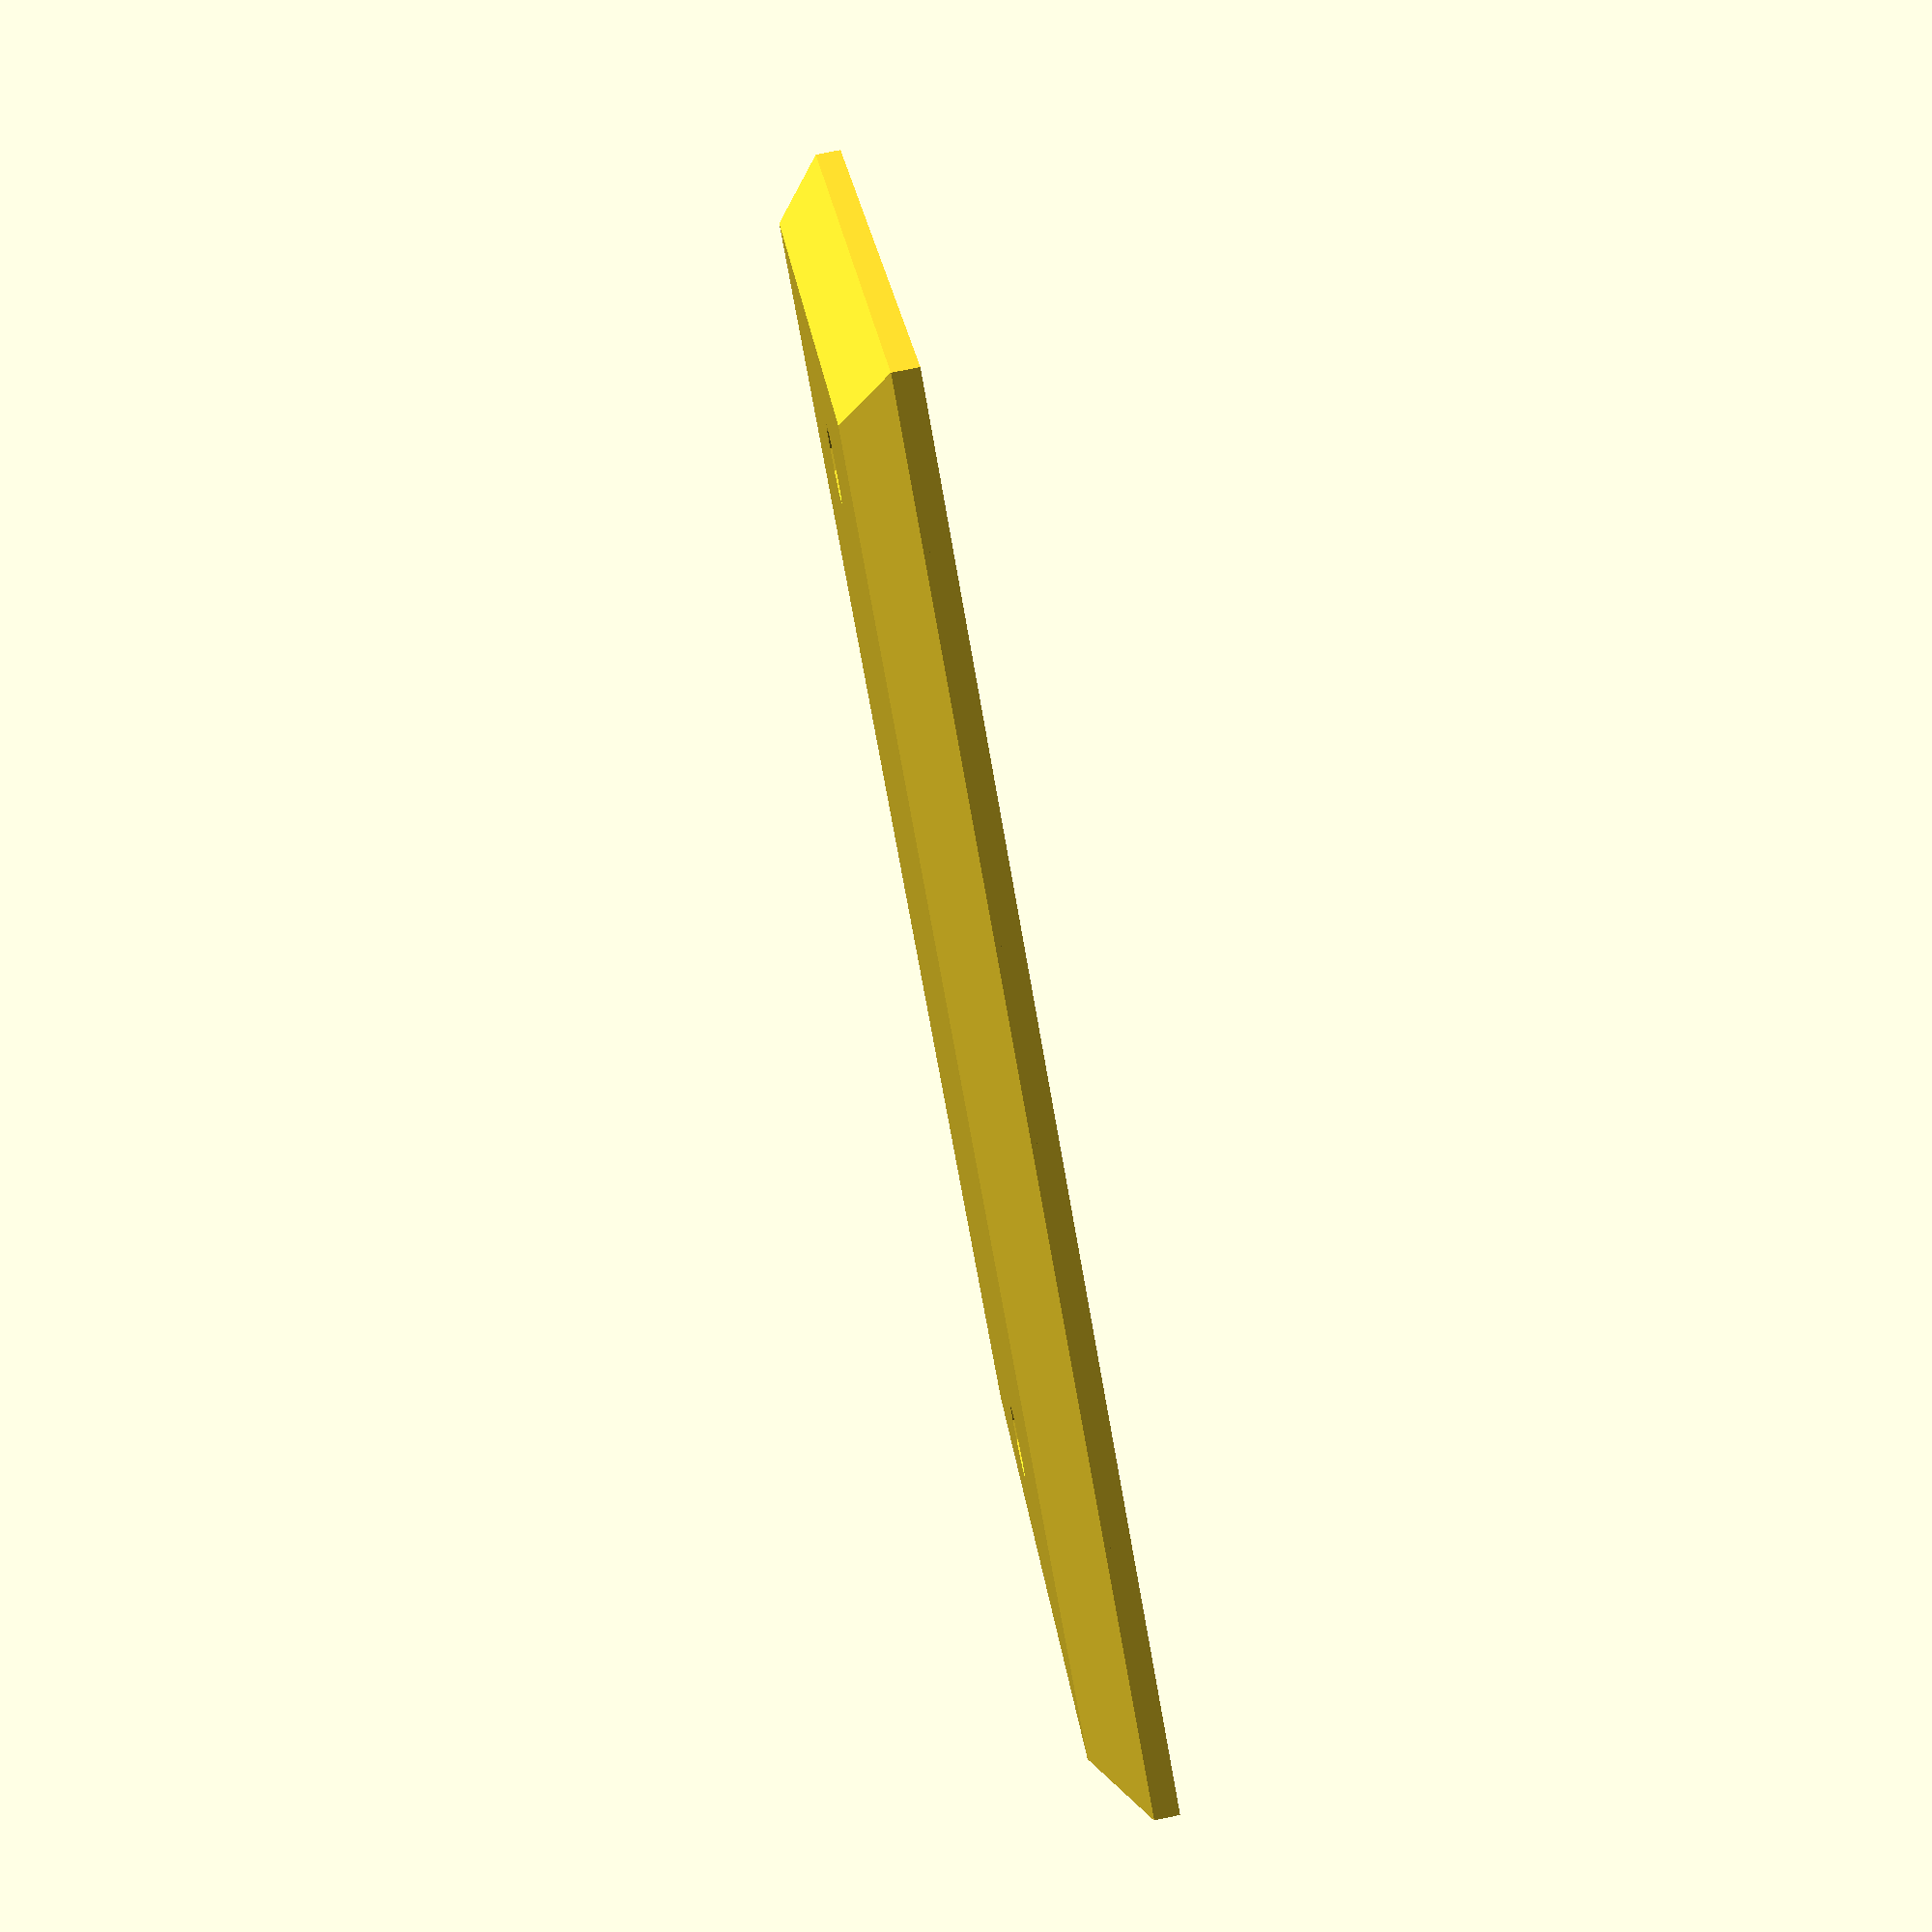
<openscad>
// Based on WALLY from thingiverse: https://www.thingiverse.com/thing:47956
// Wall Plate Customizer v1.3
// by TheNewHobbyist 2013 (http://thenewhobbyist.com)
// http://www.thingiverse.com/thing:47956
//
// Most of the connectors used with this thing are panel mount connectors from
// www.DataPro.net I can't vouch for their quality but they did have easy to
// find dimensions for their products so I used them.
//
// This could be tightened up considerably but I thought I'd get it out there for people
// to experiment with before I lose my mind staring at it too long. Also this is my
// first OpenSCAD model so cut me some slack ;)
//
//   Notes:
//
// * The plug types "Duplex Outlet", "Long_Toggle Switch", "Toggle Switch", and "Rocker"
//   will all use the entire plate when selected in top or bottom configuration. The
//   other selection (if not "none" will be selected.
//
// * "None" and "Blank should not be considered equal. if "None" is selected for one of
//   the two holes on a plate the other selection will be centered on that plate. If
//   "Blank" is selected that plug location will remain blank but the other selection
//   will NOT move into a centered position.
//
//	Change Log:
//
//	v1.1
//	UPDATED: Screw hole locations for designer and toggle plate types.
//	UPDATED: Hole size for designer plate type.
//	UPDATED: Outlet hole spacing
//
//	v1.2
//	ADDED: Long Toggle Switch for laird
//
//	v1.3
//	ADDED: 3 new sizes for plate export: Standard, Junior-Jumbo, and Jumbo.
//

  //////////////////////////
 // Customizer Settings: //
//////////////////////////

//How big are we talkin' here?
plate_width = 1; //	[1:5]

// Bigger hole in your wall? Try this
plate_size = 0; // [0:Standard, 1:Junior-Jumbo, 2:Jumbo]

//Pick a plug or full plate type
1st_plate = "none";  //	["none":None, "blank":Blank Port, "toggle":Full Plate - Toggle Switch, "long_toggle":Full Plate - Long Toggle Switch, "outlet":Full Plate - Duplex Outlet, "rocker":Full Plate - Rocker/Designer Plate, "keystone1":Keystone Jack, "vga":VGA Port, "hdmi":HDMI Port, "dvi":DVI-I Port, "displayport":Displayport, "cat5e":Cat5e/Cat6 Port, "usb-a":USB-A Port, "usb-b":USB-B Port, "firewire":Firewire IEEE 1394 Port, "db09":DB-09 Port, "ps2":PS2 Port, "f-type": F-Type/Coaxial Port,"svideo":S-Video Port, "stereo":Stereo Headphone Jack]
//Pick a bottom plug type or leave as none
1st_plate_bottom_hole = "none";  //	["none":None, "blank":Blank Port, "keystone1":Keystone Jack, "vga":VGA Port, "hdmi":HDMI Port, "dvi":DVI-I Port, "displayport":Displayport, "cat5e":Cat5e/Cat6 Port, "usb-a":USB-A Port, "usb-b":USB-B Port, "firewire":Firewire IEEE 1394 Port, "db09":DB-09 Port, "ps2":PS2 Port, "f-type": F-Type/Coaxial Port,"svideo":S-Video Port, "stereo":Stereo Headphone Jack]
//Pick a plug or full plate type
2nd_plate = "none";  //	["none":None, "blank":Blank Port, "toggle":Full Plate - Toggle Switch, "long_toggle":Full Plate - Long Toggle Switch, "outlet":Full Plate - Duplex Outlet, "rocker":Full Plate - Rocker/Designer Plate, "keystone1":Keystone Jack, "vga":VGA Port, "hdmi":HDMI Port, "dvi":DVI-I Port, "displayport":Displayport, "cat5e":Cat5e/Cat6 Port, "usb-a":USB-A Port, "usb-b":USB-B Port, "firewire":Firewire IEEE 1394 Port, "db09":DB-09 Port, "ps2":PS2 Port, "f-type": F-Type/Coaxial Port,"svideo":S-Video Port, "stereo":Stereo Headphone Jack]
//Pick a bottom plug type or leave as none
2nd_plate_bottom_hole = "none";  //	["none":None, "blank":Blank Port, "keystone1":Keystone Jack, "vga":VGA Port, "hdmi":HDMI Port, "dvi":DVI-I Port, "displayport":Displayport, "cat5e":Cat5e/Cat6 Port, "usb-a":USB-A Port, "usb-b":USB-B Port, "firewire":Firewire IEEE 1394 Port, "db09":DB-09 Port, "ps2":PS2 Port, "f-type": F-Type/Coaxial Port,"svideo":S-Video Port, "stereo":Stereo Headphone Jack]
//Pick a plug or full plate type
3rd_plate = "none";  //	["none":None, "blank":Blank Port, "toggle":Full Plate - Toggle Switch, "long_toggle":Full Plate - Long Toggle Switch, "outlet":Full Plate - Duplex Outlet, "rocker":Full Plate - Rocker/Designer Plate, "keystone1":Keystone Jack, "vga":VGA Port, "hdmi":HDMI Port, "dvi":DVI-I Port, "displayport":Displayport, "cat5e":Cat5e/Cat6 Port, "usb-a":USB-A Port, "usb-b":USB-B Port, "firewire":Firewire IEEE 1394 Port, "db09":DB-09 Port, "ps2":PS2 Port, "f-type": F-Type/Coaxial Port,"svideo":S-Video Port, "stereo":Stereo Headphone Jack]
//Pick a bottom plug type or leave as none
3rd_plate_bottom_hole = "none";  //	["none":None, "blank":Blank Port, "keystone1":Keystone Jack, "vga":VGA Port, "hdmi":HDMI Port, "dvi":DVI-I Port, "displayport":Displayport, "cat5e":Cat5e/Cat6 Port, "usb-a":USB-A Port, "usb-b":USB-B Port, "firewire":Firewire IEEE 1394 Port, "db09":DB-09 Port, "ps2":PS2 Port, "f-type": F-Type/Coaxial Port,"svideo":S-Video Port, "stereo":Stereo Headphone Jack]
//Pick a plug or full plate type
4th_plate = "none";  //["none":None, "blank":Blank Port, "toggle":Full Plate - Toggle Switch, "long_toggle":Full Plate - Long Toggle Switch, "outlet":Full Plate - Duplex Outlet, "rocker":Full Plate - Rocker/Designer Plate, "keystone1":Keystone Jack, "vga":VGA Port, "hdmi":HDMI Port, "dvi":DVI-I Port, "displayport":Displayport, "cat5e":Cat5e/Cat6 Port, "usb-a":USB-A Port, "usb-b":USB-B Port, "firewire":Firewire IEEE 1394 Port, "db09":DB-09 Port, "ps2":PS2 Port, "f-type": F-Type/Coaxial Port,"svideo":S-Video Port, "stereo":Stereo Headphone Jack]
//Pick a bottom plug type or leave as none
4th_plate_bottom_hole = "none";  //	["none":None, "blank":Blank Port, "keystone1":Keystone Jack, "vga":VGA Port, "hdmi":HDMI Port, "dvi":DVI-I Port, "displayport":Displayport, "cat5e":Cat5e/Cat6 Port, "usb-a":USB-A Port, "usb-b":USB-B Port, "firewire":Firewire IEEE 1394 Port, "db09":DB-09 Port, "ps2":PS2 Port, "f-type": F-Type/Coaxial Port,"svideo":S-Video Port, "stereo":Stereo Headphone Jack]
//Pick a plug or full plate type
5th_plate = "none";  //["none":None, "blank":Blank Port, "toggle":Full Plate - Toggle Switch, "long_toggle":Full Plate - Long Toggle Switch, "outlet":Full Plate - Duplex Outlet, "rocker":Full Plate - Rocker/Designer Plate, "keystone1":Keystone Jack, "vga":VGA Port, "hdmi":HDMI Port, "dvi":DVI-I Port, "displayport":Displayport, "cat5e":Cat5e/Cat6 Port, "usb-a":USB-A Port, "usb-b":USB-B Port, "firewire":Firewire IEEE 1394 Port, "db09":DB-09 Port, "ps2":PS2 Port, "f-type": F-Type/Coaxial Port,"svideo":S-Video Port, "stereo":Stereo Headphone Jack]
//Pick a bottom plug type or leave as none
5th_plate_bottom_hole = "none";  //	["none":None, "blank":Blank Port, "keystone1":Keystone Jack, "vga":VGA Port, "hdmi":HDMI Port, "dvi":DVI-I Port, "displayport":Displayport, "cat5e":Cat5e/Cat6 Port, "usb-a":USB-A Port, "usb-b":USB-B Port, "firewire":Firewire IEEE 1394 Port, "db09":DB-09 Port, "ps2":PS2 Port, "f-type": F-Type/Coaxial Port,"svideo":S-Video Port, "stereo":Stereo Headphone Jack]

  //////////////////////
 // Static Settings: //
//////////////////////

module GoAwayCustomizer() {
// This module is here to stop Customizer from picking up the variables below
}

l_offset = [34.925,39.6875,44.45];
r_offset = [34.925,39.6875,44.45];
spacer = [0,0,46.0375,92.075,138.1125,184.15];
solid_plate_width = l_offset[plate_size] + spacer[plate_width] + r_offset[plate_size];

height_sizes = [114.3,123.825,133.35];

height = 114.3; //plate height (static)
gang_width=[0,69.86,115.824,161.925,206.375,254]; // Plate widths (standard)

edgewidth = solid_plate_width + 10; // Bevel setting for top and bottom
rightbevel = solid_plate_width - 4; // Bevel for right side (scales)

left_offset = 34.925; // Offset first hole position
switch_offset = 46.0375; // Offset all additional holes
thinner_offset=[0,0.92,0.95,0.96,0.97,0.973]; // Manual fix for right side wackiness

positions=[height_sizes[plate_size]/2,height_sizes[plate_size]/2 - 14.25,height_sizes[plate_size]/2 + 14.25];

// preview[view:north, tilt:bottom]

  ///////////////////
 // Hole Control: //
///////////////////

module plate1(){
	if (1st_plate == "toggle" || 1st_plate_bottom_hole == "toggle"){
		translate([0,l_offset[plate_size],0]) toggle_screws();
		translate([0,l_offset[plate_size],0]) hole("toggle");
		}
	else if (1st_plate == "long_toggle" || 1st_plate_bottom_hole == "long_toggle"){
		translate([0,l_offset[plate_size],0]) toggle_screws();
		translate([0,l_offset[plate_size],0]) hole("long_toggle");
		}
	else if (1st_plate == "rocker" || 1st_plate_bottom_hole == "rocker"){
		translate([0,l_offset[plate_size],0]) rocker_screws();
		translate([0,l_offset[plate_size],0]) hole("rocker");
		}
	else if (1st_plate == "outlet" || 1st_plate_bottom_hole == "outlet") {
	translate([0,l_offset[plate_size],0]) hole("outlet");
	}
	else if (1st_plate_bottom_hole == "none") {
		translate([0,l_offset[plate_size],0]) box_screws();
		translate([positions[0],l_offset[plate_size],0]) hole(1st_plate);
			}
	else if (1st_plate == "none") {
		translate([0,l_offset[plate_size],0]) box_screws();
		translate([positions[0],l_offset[plate_size],0]) hole(1st_plate_bottom_hole);
			}
	else {
	translate([0,l_offset[plate_size],0]) box_screws();
	translate([positions[1],l_offset[plate_size],0]) hole(1st_plate);
	translate([positions[2],l_offset[plate_size],0]) hole(1st_plate_bottom_hole);
	}
}

module plate2(){
	if (2nd_plate == "toggle" || 2nd_plate_bottom_hole == "toggle"){
		translate([0,l_offset[plate_size] + switch_offset,0]) toggle_screws();
		translate([0,l_offset[plate_size] + switch_offset,0]) hole("toggle");
		}
	else if (2nd_plate == "long_toggle" || 2nd_plate_bottom_hole == "long_toggle"){
		translate([0,l_offset[plate_size] + switch_offset,0]) toggle_screws();
		translate([0,l_offset[plate_size] + switch_offset,0]) hole("long_toggle");
		}
	else if (2nd_plate == "rocker" || 2nd_plate_bottom_hole == "rocker"){
		translate([0,l_offset[plate_size] + switch_offset,0]) rocker_screws();
		translate([0,l_offset[plate_size] + switch_offset,0]) hole("rocker");
		}
	else if (2nd_plate == "outlet" || 2nd_plate_bottom_hole == "outlet") {
	translate([0,l_offset[plate_size] + switch_offset,0]) hole("outlet");
	}
	else if (2nd_plate_bottom_hole == "none") {
		translate([0,l_offset[plate_size] + switch_offset,0]) box_screws();
		translate([positions[0],l_offset[plate_size] + switch_offset,0]) hole(2nd_plate);
			}
	else if (2nd_plate == "none") {
		translate([0,l_offset[plate_size] + switch_offset,0]) box_screws();
		translate([positions[0],l_offset[plate_size] + switch_offset,0]) hole(2nd_plate_bottom_hole);
			}
	else {
	translate([0,l_offset[plate_size] + switch_offset,0]) box_screws();
	translate([positions[1],l_offset[plate_size] + switch_offset,0]) hole(2nd_plate);
	translate([positions[2],l_offset[plate_size] + switch_offset,0]) hole(2nd_plate_bottom_hole);
	}
}

module plate3(){
	if (3rd_plate == "toggle" || 3rd_plate_bottom_hole == "toggle"){
		translate([0,l_offset[plate_size] + switch_offset * 2,0]) toggle_screws();
		translate([0,l_offset[plate_size] + switch_offset * 2,0]) hole("toggle");
		}
	else if (3rd_plate == "long_toggle" || 3rd_plate_bottom_hole == "long_toggle"){
		translate([0,l_offset[plate_size] + switch_offset * 2,0]) toggle_screws();
		translate([0,l_offset[plate_size] + switch_offset * 2,0]) hole("long_toggle");
		}
	else if (3rd_plate == "rocker" || 3rd_plate_bottom_hole == "rocker"){
		translate([0,l_offset[plate_size] + switch_offset * 2,0]) rocker_screws();
		translate([0,l_offset[plate_size] + switch_offset * 2,0]) hole("rocker");
		}
	else if (3rd_plate == "outlet" || 3rd_plate_bottom_hole == "outlet") {
	translate([0,l_offset[plate_size] + switch_offset * 2,0]) hole("outlet");
	}
	else if (3rd_plate_bottom_hole == "none") {
		translate([0,l_offset[plate_size] + switch_offset * 2,0]) box_screws();
		translate([positions[0],l_offset[plate_size] + switch_offset * 2,0]) hole(3rd_plate);
			}
	else if (3rd_plate == "none") {
		translate([0,l_offset[plate_size] + switch_offset * 2,0]) box_screws();
		translate([positions[0],l_offset[plate_size] + switch_offset * 2,0]) hole(3rd_plate_bottom_hole);
			}
	else {
	translate([0,l_offset[plate_size] + switch_offset * 2,0]) box_screws();
	translate([positions[1],l_offset[plate_size] + switch_offset * 2,0]) hole(3rd_plate);
	translate([positions[2],l_offset[plate_size] + switch_offset * 2,0]) hole(3rd_plate_bottom_hole);
	}
}

module plate4(){
	if (4th_plate == "toggle" || 4th_plate_bottom_hole == "toggle"){
		translate([0,l_offset[plate_size] + switch_offset * 3,0]) toggle_screws();
		translate([0,l_offset[plate_size] + switch_offset * 3,0]) hole("toggle");
		}
	else if (4th_plate == "long_toggle" || 4th_plate_bottom_hole == "long_toggle"){
		translate([0,l_offset[plate_size] + switch_offset * 3,0]) toggle_screws();
		translate([0,l_offset[plate_size] + switch_offset * 3,0]) hole("long_toggle");
		}
	else if (4th_plate == "rocker" || 4th_plate_bottom_hole == "rocker"){
		translate([0,l_offset[plate_size] + switch_offset * 3,0]) rocker_screws();
		translate([0,l_offset[plate_size] + switch_offset * 3,0]) hole("rocker");
		}
	else if (4th_plate == "outlet" || 4th_plate_bottom_hole == "outlet") {
	translate([0,l_offset[plate_size] + switch_offset * 3,0]) hole("outlet");
	}
	else if (4th_plate_bottom_hole == "none") {
		translate([0,l_offset[plate_size] + switch_offset * 3,0]) box_screws();
		translate([positions[0],l_offset[plate_size] + switch_offset * 3,0]) hole(4th_plate);
			}
	else if (4th_plate == "none") {
		translate([0,l_offset[plate_size] + switch_offset * 3,0]) box_screws();
		translate([positions[0],l_offset[plate_size] + switch_offset * 3,0]) hole(4th_plate_bottom_hole);
			}
	else {
	translate([0,l_offset[plate_size] + switch_offset * 3,0]) box_screws();
	translate([positions[1],l_offset[plate_size] + switch_offset * 3,0]) hole(4th_plate);
	translate([positions[2],l_offset[plate_size] + switch_offset * 3,0]) hole(4th_plate_bottom_hole);
	}
}

module plate5(){
	if (5th_plate == "toggle" || 5th_plate_bottom_hole == "toggle"){
		translate([0,l_offset[plate_size] + switch_offset * 4,0]) toggle_screws();
		translate([0,l_offset[plate_size] + switch_offset * 4,0]) hole("toggle");
		}
	else if (5th_plate == "long_toggle" || 5th_plate_bottom_hole == "long_toggle"){
		translate([0,l_offset[plate_size] + switch_offset * 4,0]) toggle_screws();
		translate([0,l_offset[plate_size] + switch_offset * 4,0]) hole("long_toggle");
		}
	else if (5th_plate == "rocker" || 5th_plate_bottom_hole == "rocker"){
		translate([0,l_offset[plate_size] + switch_offset * 4,0]) rocker_screws();
		translate([0,l_offset[plate_size] + switch_offset * 4,0]) hole("rocker");
		}
	else if (5th_plate == "outlet" || 5th_plate_bottom_hole == "outlet") {
	translate([0,l_offset[plate_size] + switch_offset * 4,0]) hole("outlet");
	}
	else if (5th_plate_bottom_hole == "none") {
		translate([0,l_offset[plate_size] + switch_offset * 4,0]) box_screws();
		translate([positions[0],l_offset[plate_size] + switch_offset * 4,0]) hole(5th_plate);
			}
	else if (5th_plate == "none") {
		translate([0,l_offset[plate_size] + switch_offset * 4,0]) box_screws();
		translate([positions[0],l_offset[plate_size] + switch_offset * 4,0]) hole(5th_plate_bottom_hole);
			}
	else {
	translate([0,l_offset[plate_size] + switch_offset * 4,0]) box_screws();
	translate([positions[1],l_offset[plate_size] + switch_offset * 4,0]) hole(5th_plate);
	translate([positions[2],l_offset[plate_size] + switch_offset * 4,0]) hole(5th_plate_bottom_hole);
	}
}

  /////////////////
 // SolidWorks: //
/////////////////

module plate1_solid(){
if (1st_plate == "keystone1" && 1st_plate_bottom_hole == "none") {
	translate([height_sizes[plate_size]/2 + 14.3,l_offset[plate_size] - 11.5,-3.9]) hole("keystone_solid");
	}
else if (1st_plate == "keystone1" && 1st_plate_bottom_hole != "outlet" && 1st_plate_bottom_hole != "toggle" && 1st_plate_bottom_hole != "rocker") {
	translate([height_sizes[plate_size]/2,l_offset[plate_size] - 11.5,-3.9]) hole("keystone_solid");
	}
if (1st_plate_bottom_hole == "keystone1" && 1st_plate == "none") {
	translate([height_sizes[plate_size]/2 + 14.3,l_offset[plate_size] - 11.5,-3.9]) hole("keystone_solid");
	}
else if (1st_plate_bottom_hole == "keystone1" && 1st_plate != "outlet" && 1st_plate != "toggle" && 1st_plate != "rocker") {
	translate([height_sizes[plate_size]/2 + 28.5,l_offset[plate_size] - 11.5,-3.9]) hole("keystone_solid");
	}

}

module plate2_solid(){
if (2nd_plate == "keystone1" && 2nd_plate_bottom_hole == "none") {
	translate([height_sizes[plate_size]/2 + 14.3,l_offset[plate_size] - 11.5 + switch_offset,-3.9]) hole("keystone_solid");
	}
else if (2nd_plate == "keystone1" && 2nd_plate_bottom_hole != "outlet" && 2nd_plate_bottom_hole != "toggle" && 2nd_plate_bottom_hole != "rocker") {
	translate([height_sizes[plate_size]/2,l_offset[plate_size] - 11.5 + switch_offset,-3.9]) hole("keystone_solid");
	}
if (2nd_plate_bottom_hole == "keystone1" && 2nd_plate == "none") {
	translate([height_sizes[plate_size]/2 + 14.3,l_offset[plate_size] - 11.5 + switch_offset,-3.9]) hole("keystone_solid");
	}
else if (2nd_plate_bottom_hole == "keystone1" && 2nd_plate != "outlet" && 2nd_plate != "toggle" && 2nd_plate != "rocker") {
	translate([height_sizes[plate_size]/2 + 28.5,l_offset[plate_size] - 11.5 + switch_offset,-3.9]) hole("keystone_solid");
	}

}

module plate3_solid(){
if (3rd_plate == "keystone1" && 3rd_plate_bottom_hole == "none") {
	translate([height_sizes[plate_size]/2 + 14.3,l_offset[plate_size] - 11.5 + switch_offset * 2,-3.9]) hole("keystone_solid");
	}
else if (3rd_plate == "keystone1" && 3rd_plate_bottom_hole != "outlet" && 3rd_plate_bottom_hole != "toggle" && 3rd_plate_bottom_hole != "rocker") {
	translate([height_sizes[plate_size]/2,l_offset[plate_size] - 11.5 + switch_offset * 2,-3.9]) hole("keystone_solid");
	}
if (3rd_plate_bottom_hole == "keystone1" && 3rd_plate == "none") {
	translate([height_sizes[plate_size]/2 + 14.3,l_offset[plate_size] - 11.5 + switch_offset * 2,-3.9]) hole("keystone_solid");
	}
else if (3rd_plate_bottom_hole == "keystone1" && 3rd_plate != "outlet" && 3rd_plate != "toggle" && 3rd_plate != "rocker") {
	translate([height_sizes[plate_size]/2 + 28.5,l_offset[plate_size] - 11.5 + switch_offset * 2,-3.9]) hole("keystone_solid");
	}

}

module plate4_solid(){
if (4th_plate == "keystone1" && 4th_plate_bottom_hole == "none") {
	translate([height_sizes[plate_size]/2 + 14.3,l_offset[plate_size] - 11.5 + switch_offset * 3,-3.9]) hole("keystone_solid");
	}
else if (4th_plate == "keystone1" && 4th_plate_bottom_hole != "outlet" && 4th_plate_bottom_hole != "toggle" && 4th_plate_bottom_hole != "rocker") {
	translate([height_sizes[plate_size]/2,l_offset[plate_size] - 11.5 + switch_offset * 3,-3.9]) hole("keystone_solid");
	}
if (4th_plate_bottom_hole == "keystone1" && 4th_plate == "none") {
	translate([height_sizes[plate_size]/2 + 14.3,l_offset[plate_size] - 11.5 + switch_offset * 3,-3.9]) hole("keystone_solid");
	}
else if (4th_plate_bottom_hole == "keystone1" && 4th_plate != "outlet" && 4th_plate != "toggle" && 4th_plate != "rocker") {
	translate([height_sizes[plate_size]/2 + 28.5,l_offset[plate_size] - 11.5 + switch_offset * 3,-3.9]) hole("keystone_solid");
	}

}

module plate5_solid(){
if (5th_plate == "keystone1" && 5th_plate_bottom_hole == "none") {
	translate([height_sizes[plate_size]/2 + 14.3,l_offset[plate_size] - 11.5 + switch_offset * 4,-3.9]) hole("keystone_solid");
	}
else if (5th_plate == "keystone1" && 5th_plate_bottom_hole != "outlet" && 5th_plate_bottom_hole != "toggle" && 5th_plate_bottom_hole != "rocker") {
	translate([height_sizes[plate_size]/2,l_offset[plate_size] - 11.5 + switch_offset * 4,-3.9]) hole("keystone_solid");
	}
if (5th_plate_bottom_hole == "keystone1" && 5th_plate == "none") {
	translate([height_sizes[plate_size]/2 + 14.3,l_offset[plate_size] - 11.5 + switch_offset * 4,-3.9]) hole("keystone_solid");
	}
else if (5th_plate_bottom_hole == "keystone1" && 5th_plate != "outlet" && 5th_plate != "toggle" && 5th_plate != "rocker") {
	translate([height_sizes[plate_size]/2 + 28.5,l_offset[plate_size] - 11.5 + switch_offset * 4,-3.9]) hole("keystone_solid");
	}

}

  ///////////////////
 // PlateStation: //
///////////////////

//Plate size and bevel
module plate() {
	difference() {
		cube([height_sizes[plate_size],solid_plate_width,6]);
		translate([-4.3,-5,6.2]) rotate([0,45,0]) cube([6,edgewidth,6]); //Top Bevel
		translate([height_sizes[plate_size]-4.2,-5,6.25]) rotate([0,45,0]) cube([6,edgewidth,6]); //Bottom Bevel
		translate([height_sizes[plate_size]+10,-4.4,6.1]) rotate([0,45,90]) cube([6,height_sizes[plate_size]+20,6]); //Left Bevel (doesn't change)
		translate([height_sizes[plate_size]+10,rightbevel,6]) rotate([0,45,90]) cube([6,height_sizes[plate_size]+10,6]); //Right Bevel (scales right)
				}
			}


// Thinning Plate
module plate_inner() {
	scale([0.95,thinner_offset[plate_width],1]){
	translate([3,3,0]){
	difference() {
		cube([height_sizes[plate_size],solid_plate_width,6]);
		translate([-4.3,-5,6.2]) rotate([0,45,0]) cube([6,edgewidth,6]); //Top Bevel
		translate([height_sizes[plate_size]-4.2,-5,6.25]) rotate([0,45,0]) cube([6,edgewidth,6]); //Bottom Bevel
		translate([height_sizes[plate_size]+10,-4.4,6.1]) rotate([0,45,90]) cube([6,height_sizes[plate_size]+20,6]); //Left Bevel (doesn't change)
		translate([height_sizes[plate_size]+10,rightbevel,6]) rotate([0,45,90]) cube([6,height_sizes[plate_size]+10,6]); //Right Bevel (scales right)
				}
			}
		}
	}

// Box screw holes
module box_screws(){
	 translate([height_sizes[plate_size]/2 + 41.67125,0,-1]) cylinder(r=2, h=10, $fn=12);
	 translate([height_sizes[plate_size]/2 + 41.67125,0,3.5]) cylinder(r1=2, r2=3.3, h=3);
	 translate([height_sizes[plate_size]/2 - 41.67125,0,-1]) cylinder(r=2, h=10, $fn=12);
	 translate([height_sizes[plate_size]/2 - 41.67125,0,3.5]) cylinder(r1=2, r2=3.3, h=3);
}

// Rocker/Designer screw holes
module rocker_screws(){
	 translate([height_sizes[plate_size]/2 + 48.41875,0,-1]) cylinder(r=2, h=10, $fn=12);
	 translate([height_sizes[plate_size]/2 + 48.41875,0,3.5]) cylinder(r1=2, r2=3.3, h=3);
	 translate([height_sizes[plate_size]/2 - 48.41875,0,-1]) cylinder(r=2, h=10, $fn=12);
	 translate([height_sizes[plate_size]/2 - 48.41875,0,3.5]) cylinder(r1=2, r2=3.3, h=3);
}

// Toggle screw holes
module toggle_screws(){
	 translate([height_sizes[plate_size]/2 + 30.1625,0,-1]) cylinder(r=2, h=10, $fn=12);
	 translate([height_sizes[plate_size]/2 + 30.1625,0,3.5]) cylinder(r1=2, r2=3.3, h=3);
	 translate([height_sizes[plate_size]/2 - 30.1625,0,-1]) cylinder(r=2, h=10, $fn=12);
	 translate([height_sizes[plate_size]/2 - 30.1625,0,3.5]) cylinder(r1=2, r2=3.3, h=3);
}

  ///////////////
 // Portland: //
///////////////

// Hole Cutout definitions
module hole(hole_type) {


// Toggle switch hole
	if (hole_type == "toggle") {
		translate([height_sizes[plate_size]/2,0,0]) cube([23.8125,10.3188,15], center = true);
		 						}

// Toggle switch hole and screw holes
	if (hole_type == "long_toggle") {
		translate([height_sizes[plate_size]/2,0,0]) cube([43.6563,11.9063,15], center = true);
		 						}

// Rocker switch plate
	if (hole_type == "rocker") {
		translate([height_sizes[plate_size]/2,0,0]) cube([67.1,33.3,15], center = true);

		 						}

// Duplex power outlet plate or dual side toggles
	if (hole_type == "outlet" || hole_type == "dualsidetoggle") {
		translate([height_sizes[plate_size]/2 + 19.3915,0,0]) {
			difference() {
				cylinder(r=17.4625, h=15, center = true);
				translate([-24.2875,-15,-2]) cube([10,37,15], center = false);
				translate([14.2875,-15,-2]) cube([10,37,15], center = false);
								}
							}
		translate([height_sizes[plate_size]/2 - 19.3915,0,0]){
			difference(){
				cylinder(r=17.4625, h=15, center = true);
				translate([-24.2875,-15,-2]) cube([10,37,15], center = false);
				translate([14.2875,-15,-2]) cube([10,37,15], center = false);
								}
							}
		translate([height_sizes[plate_size]/2,0,-1]) cylinder(r=2, h=10);
		translate([height_sizes[plate_size]/2,0,3.5]) cylinder(r1=2, r2=3.3, h=3);
							}

// Blank plate
	if (hole_type == "blank") { }

// VGA & DB09 plate
// VGA Fits http://www.datapro.net/products/vga-dual-panel-mount-f-f-cable.html
// DB09 Fits http://www.datapro.net/products/db9-serial-panel-mount-male-extension.html
	if (hole_type == "vga" || hole_type == "db09") {

			translate([0,-12.5,3]) cylinder(r=1.75, h=10, center = true);
			translate([0,12.5,3]) cylinder(r=1.75, h=10, center = true);
				difference(){
					cube([10,19,13], center=true);
					translate([-5,-9.2,1]) rotate([0,0,-35.6]) cube([4.4,2.4,15], center=true);
					translate([.9,-11.2,0]) rotate([0,0,9.6]) cube([10,4.8,15], center=true);
					translate([4.6,-8.5,0]) rotate([0,0,37.2]) cube([4.4,2.4,15], center=true);
					translate([-5,9.2,1]) rotate([0,0,35.6]) cube([4.4,2.4,15], center=true);
					translate([0.9,11.2,0]) rotate([0,0,-9.6]) cube([10,4.8,15], center=true);
					translate([4.6,8.5,0]) rotate([0,0,-37.2]) cube([4.4,2.4,15], center=true);
								}
						}

// HDMI plate
// Fits http://www.datapro.net/products/hdmi-panel-mount-extension-cable.html
	if (hole_type == "hdmi") {
		translate([0,-13,3]) cylinder(r=1.75, h=10, center = true);
		translate([0,13,3]) cylinder(r=1.75, h=10, center = true);
		translate([0,0,3]) cube([6,16,10], center=true);
							}

// DVI-I plate
// Fits http://www.datapro.net/products/dvi-i-panel-mount-extension-cable.html
	if (hole_type == "dvi") {
		translate([0,-16,3]) cylinder(r=1.75, h=10, center = true);
		translate([0,16,3]) cylinder(r=1.75, h=10, center = true);
		translate([0,0,3]) cube([10,26,10], center=true);
							}

// DisplayPort plate
// Fits http://www.datapro.net/products/dvi-i-panel-mount-extension-cable.html
	if (hole_type == "displayport") {
		translate([0,-13.5,3]) cylinder(r=1.75, h=10, center = true);
		translate([0,13.5,3]) cylinder(r=1.75, h=10, center = true);
		translate([0,0,0]){
			difference(){
				translate([0,0,3]) cube([7,19,10], center=true);
				translate([2.47,-9.37,3]) rotate([0,0,-54.6]) cube([3,5,14], center=true);
						}
								}
									}

// USB-A Plate
// Fits http://www.datapro.net/products/usb-panel-mount-type-a-cable.html
	if (hole_type == "usb-a") {
		translate([0,-15,3]) cylinder(r=1.75, h=10, center = true);
		translate([0,15,3]) cylinder(r=1.75, h=10, center = true);
		translate([0,0,3]) cube([8,16,10], center=true);
							}

// USB-B Plate
// Fits http://www.datapro.net/products/usb-panel-mount-type-b-cable.html
	if (hole_type == "usb-b") {
		translate([0,-13,3]) cylinder(r=1.75, h=10, center = true);
		translate([0,13,3]) cylinder(r=1.75, h=10, center = true);
		translate([0,0,3]) cube([11,12,10], center=true);
							}

// 1394 Firewire Plate
// Fits http://www.datapro.net/products/firewire-panel-mount-extension.html
	if (hole_type == "firewire") {
		translate([0,-13.5,3]) cylinder(r=1.75, h=10, center = true);
		translate([0,13.5,3]) cylinder(r=1.75, h=10, center = true);
		translate([0,0,3]) cube([7,12,10], center=true);
							}

// F-Type / Cable TV Plate
// Fits http://www.datapro.net/products/f-type-panel-mounting-coupler.html
	if (hole_type == "f-type") {
		translate([0,0,3]) cylinder(r=4.7625, h=10, center=true);
							}

// Cat5e & Gat6 plate
// Cat5e Fits http://www.datapro.net/products/cat-5e-panel-mount-ethernet.html
// Cat6 Fits hhttp://www.datapro.net/products/cat-6-panel-mount-ethernet.html
	if (hole_type == "cat5e" || hole_type == "cat6") {
		translate([0,-12.5,3]) cylinder(r=1.75, h=10, center = true);
		translate([0,12.5,3]) cylinder(r=1.75, h=10, center = true);
		translate([0,0,3]) cube([15,15,10], center=true);
		}

// S-Video & PS2 plate
// S-Video Fits hhttp://www.datapro.net/products/cat-6-panel-mount-ethernet.html
// PS2 http://www.datapro.net/products/ps2-panel-mount-extension-cable.html
	if (hole_type == "svideo" || hole_type == "ps2") {
		translate([0,-10,3]) cylinder(r=1.75, h=10, center = true);
		translate([0,10,3]) cylinder(r=1.75, h=10, center = true);
		translate([0,0,3]) cylinder(r=5, h=10, center=true);
		}


// Stereo / 1/4" headphone jack coupler
// Stereo coupler Fits http://www.datapro.net/products/stereo-panel-mount-coupler.html
	if (hole_type == "stereo") {
		translate([0,0,3]) cylinder(r=2.985, h=10, center=true);
		}

//Keystone1 hole
//Hole for 1 Keystone Jack
	if (hole_type == "keystone1") {
		translate([0,0,5]) cube([16.5,15,10], center = true);
	}

//Keystone Solid
	if (hole_type == "keystone_solid") {
		rotate([0,0,90]) {
			difference(){
				translate([0,0,.1]) cube([23,30.5,9.8]);
					translate([4,4,0]){
						difference(){
							cube([15,22.5,10]);
							translate([-1,-0.001,3.501]) cube([17,2,6.5]);
							translate([-1,2.5,-3.40970]) rotate([45,0,0]) cube([17,2,6.5]);
							translate([-1,18.501,6.001]) cube([17,4,4]);
							translate([-1,20.5,0]) rotate([-45,0,0]) cube([17,2,6.5]);
						}
					}
				}
			}
		}

//End of module "hole"
}

  ////////////////////////
 // Number One ENGAGE: //
////////////////////////

// Rotate so it sits correctly on plate (whoops) and make upside down
rotate([0,180,90]){
// put plate at 0,0,0 for easier printing
translate([-height_sizes[plate_size]/2,-solid_plate_width/2,-6]){

if (plate_width == 1) {
	difference() {
		plate();
		translate([0,0,-3]) plate_inner();
		plate1();
			}
		union() {
		plate1_solid();
		}
			}

else if (plate_width == 2) {
difference()
{
plate();
translate([0,0,-3]) plate_inner();
plate1();
plate2();
}
union() {
		plate1_solid();
		plate2_solid();
		}
}

else if (plate_width == 3) {
difference()
{
plate();
translate([0,0,-3]) plate_inner();
plate1();
plate2();
plate3();
}
union() {
		plate1_solid();
		plate2_solid();
		plate3_solid();
		}
}

else if (plate_width == 4) {
difference()
{
plate();
translate([0,0,-3]) plate_inner();
plate1();
plate2();
plate3();
plate4();
}
union() {
		plate1_solid();
		plate2_solid();
		plate3_solid();
		plate4_solid();
		}
}

else if (plate_width == 5) {
difference()
{
plate();
translate([0,0,-3]) plate_inner();
plate1();
plate2();
plate3();
plate4();
plate5();
}
union() {
		plate1_solid();
		plate2_solid();
		plate3_solid();
		plate4_solid();
		plate5_solid();
		}
}

//End Rotate
}
//End Translate
}
</openscad>
<views>
elev=98.9 azim=239.2 roll=281.3 proj=p view=wireframe
</views>
